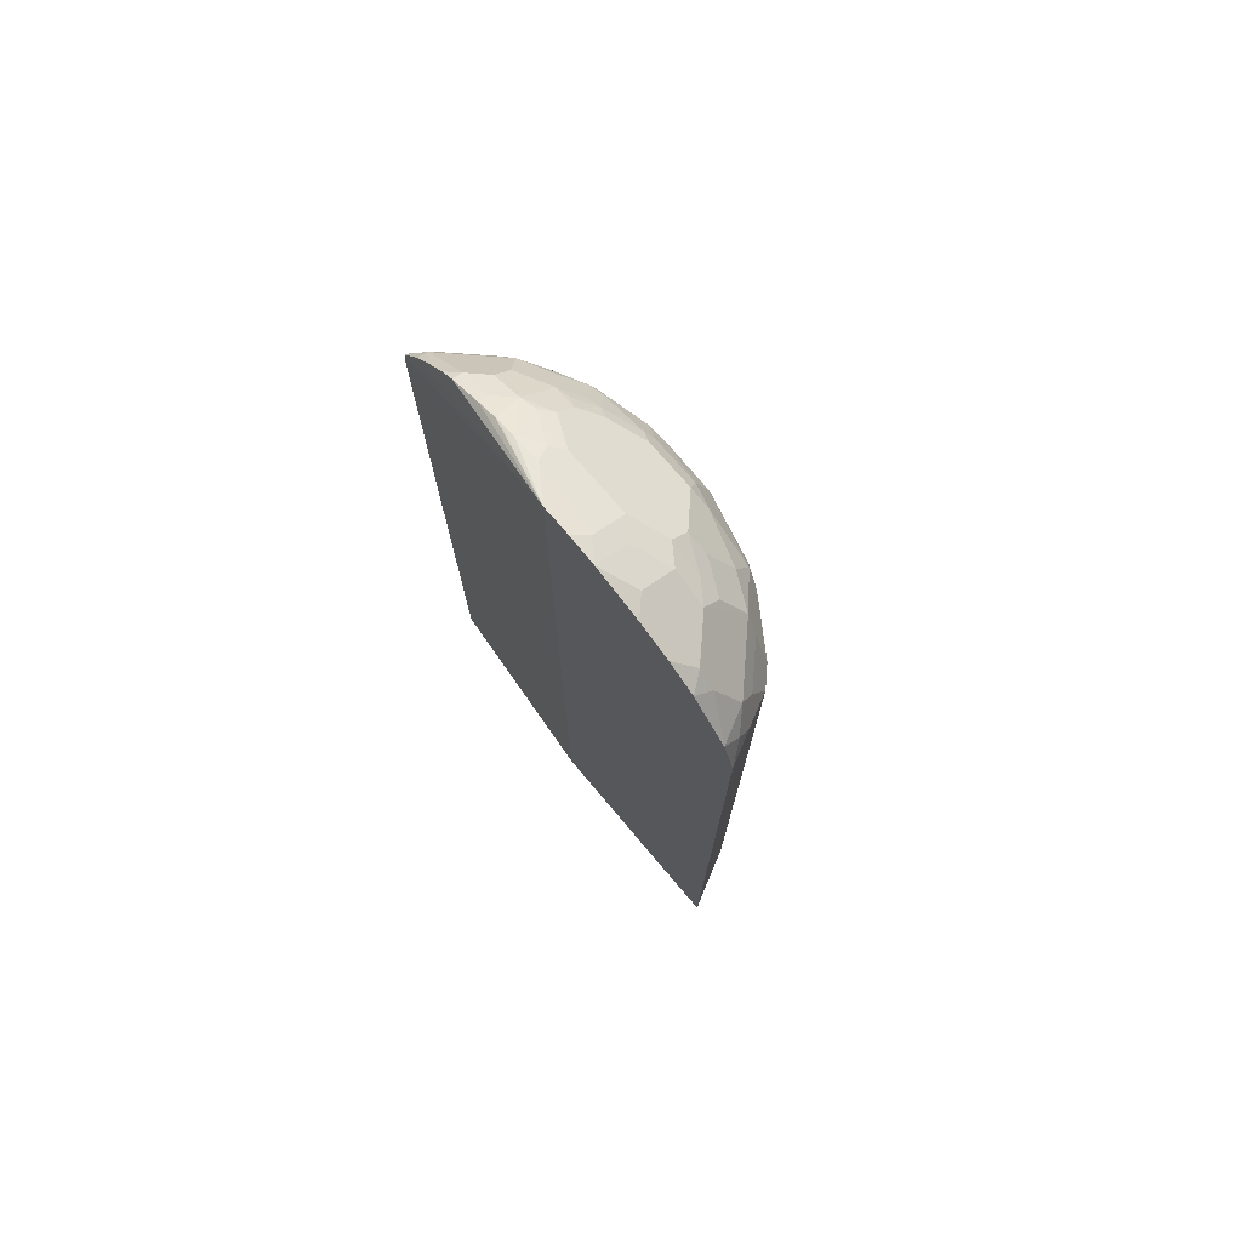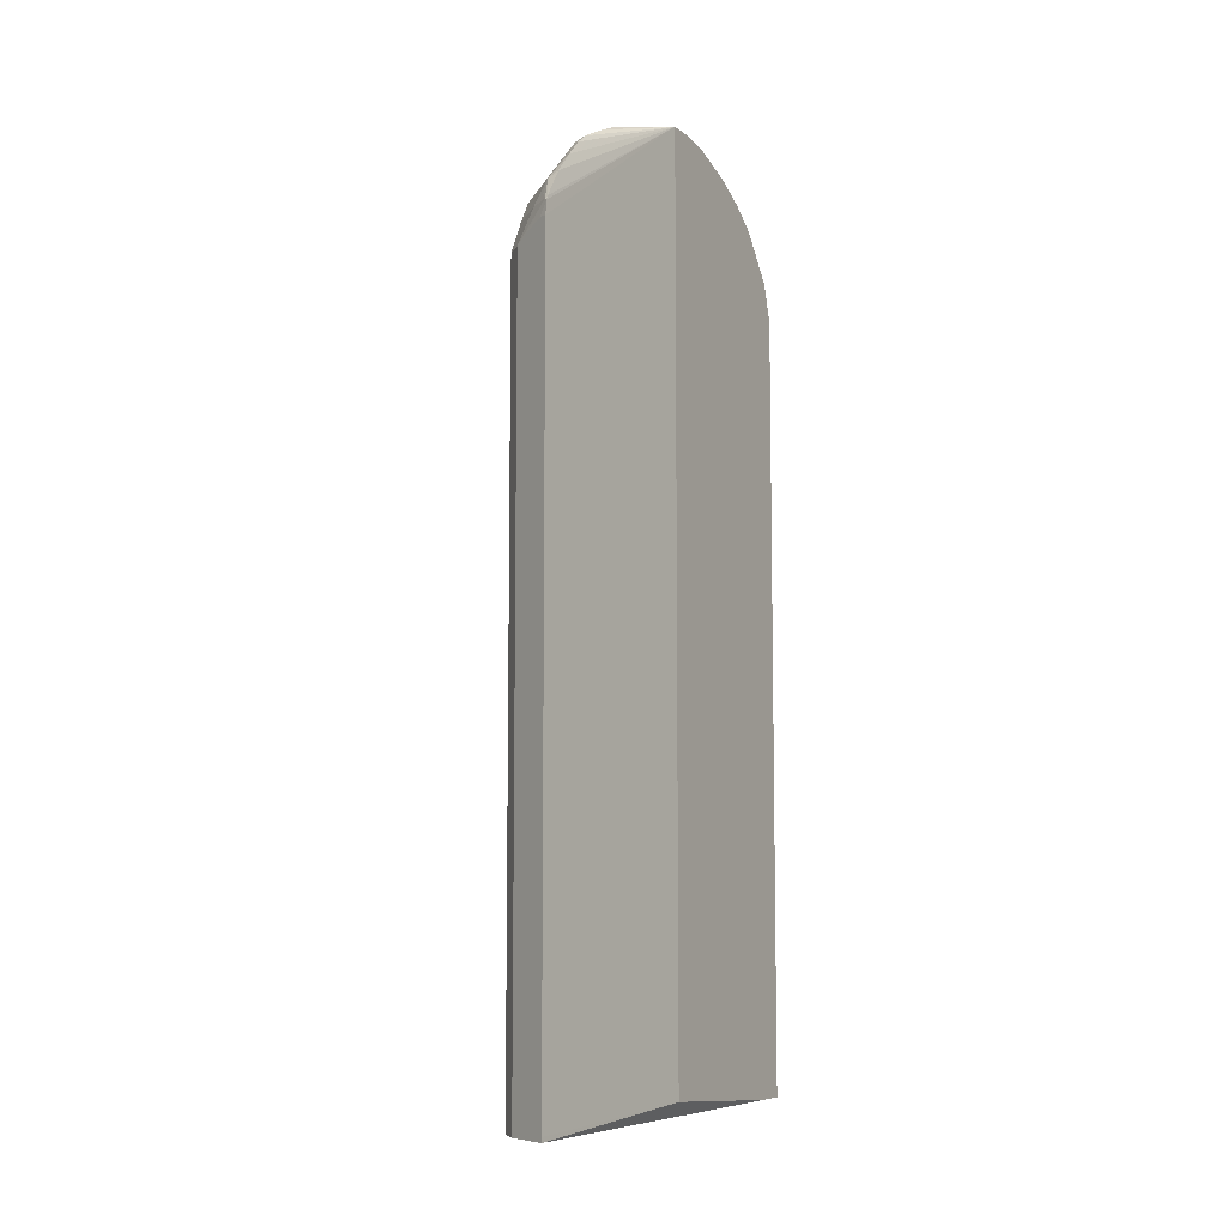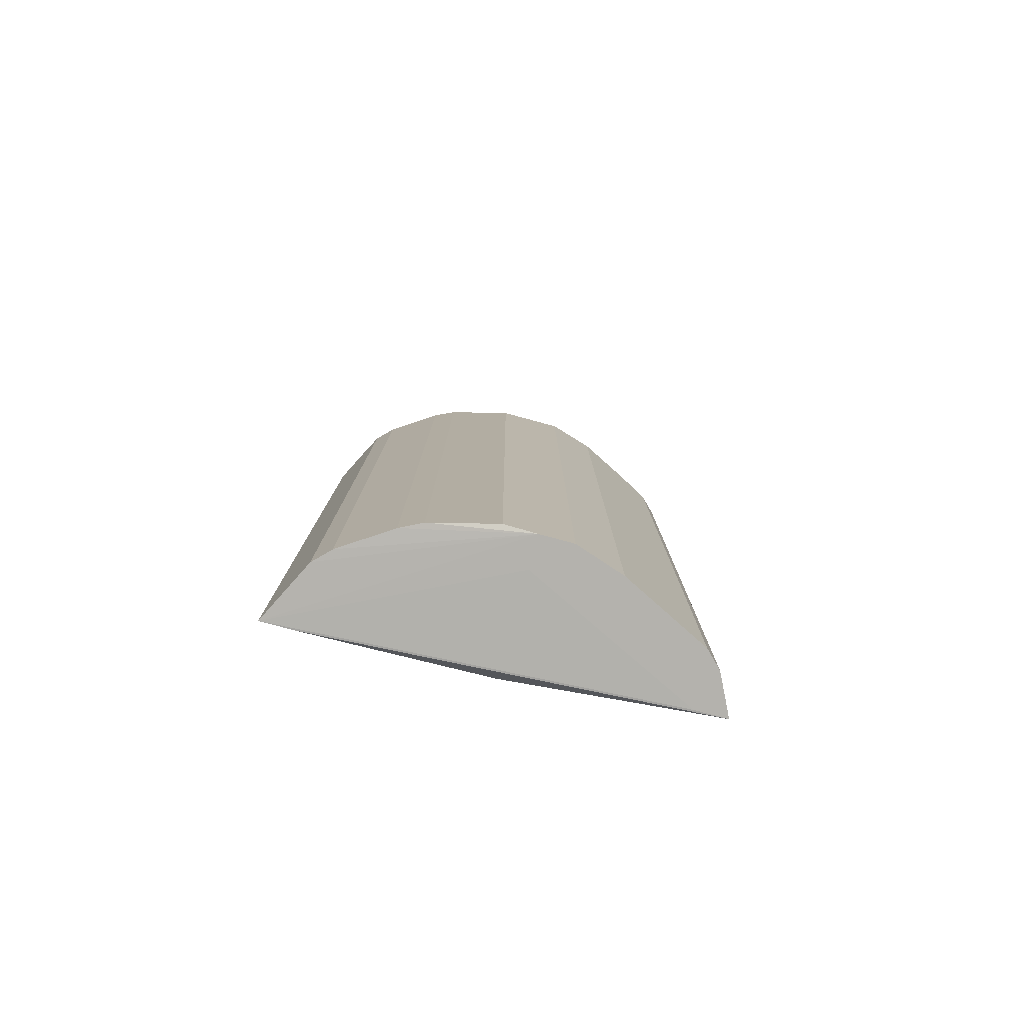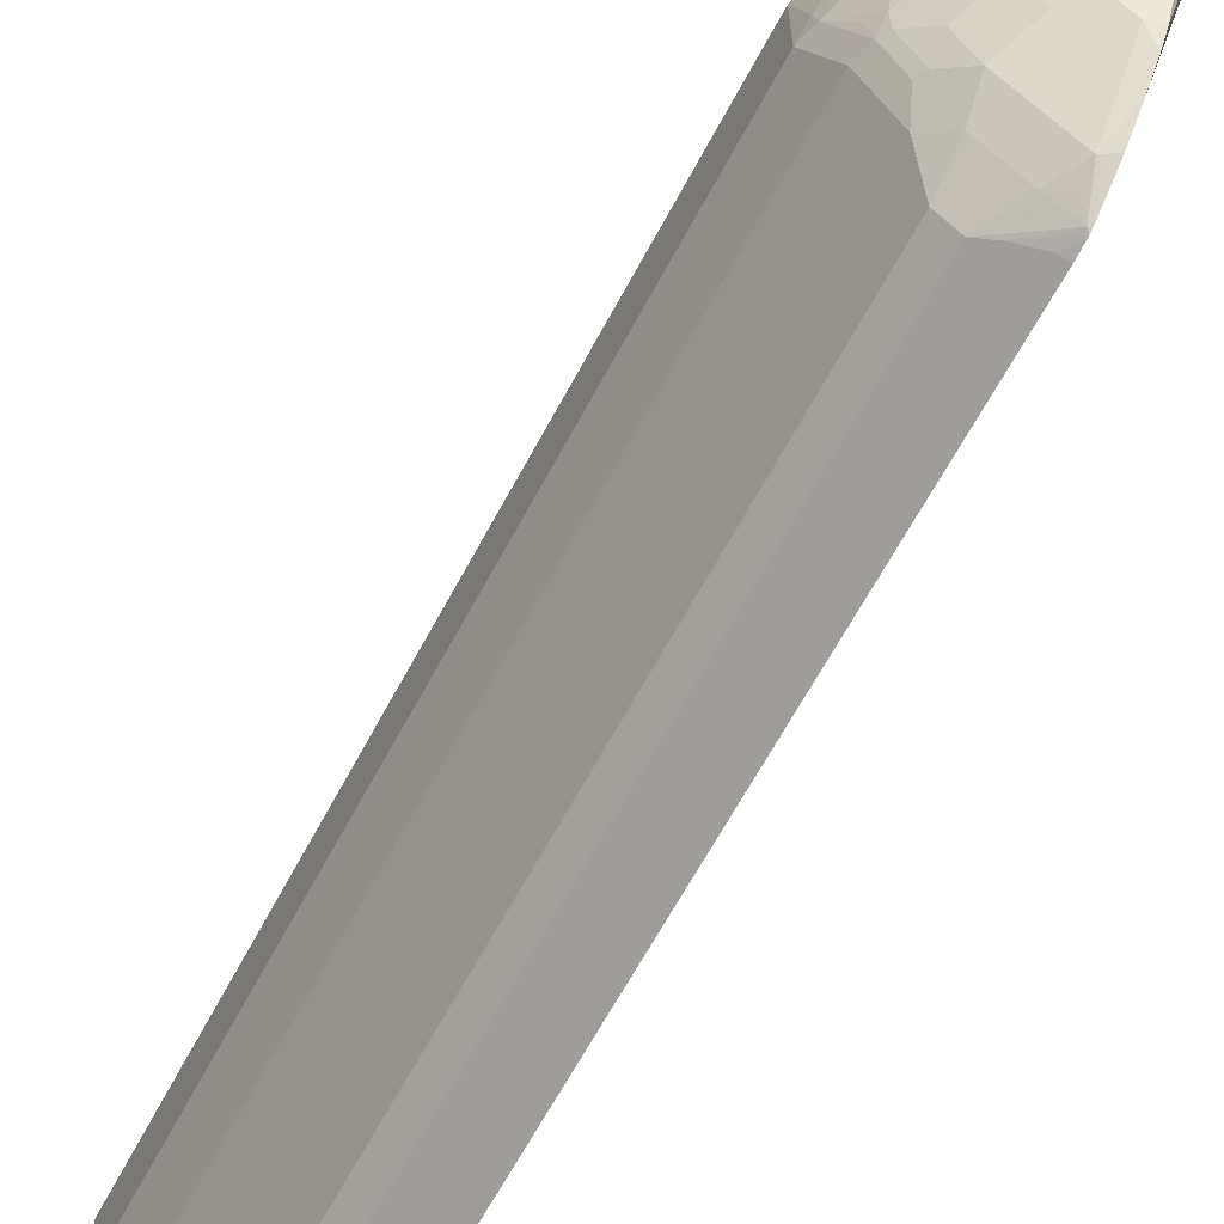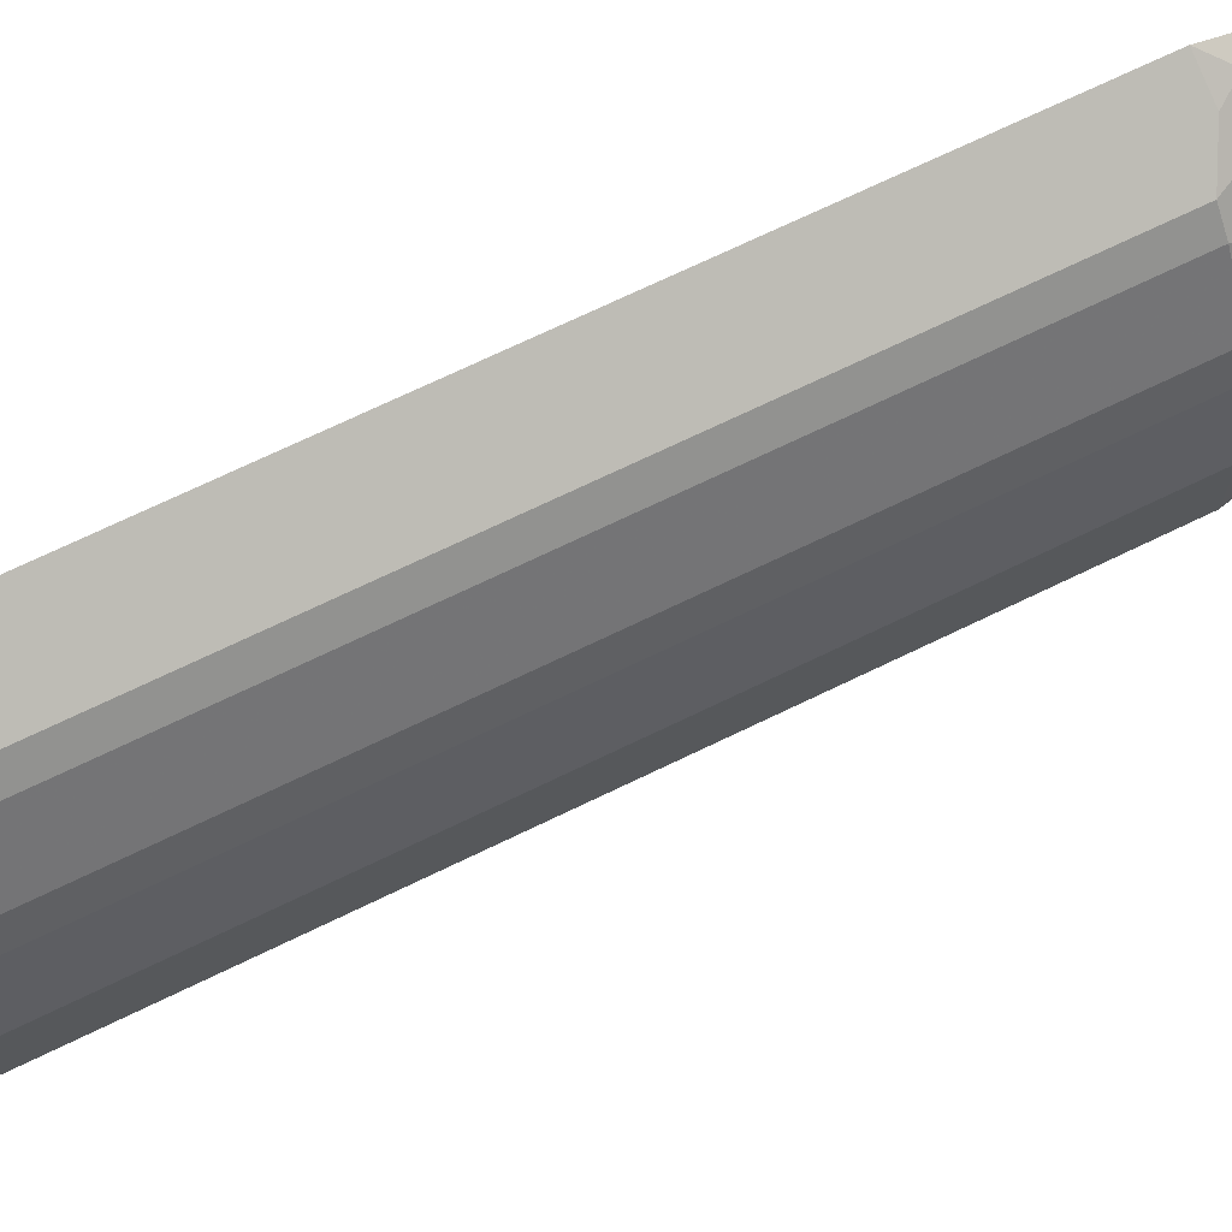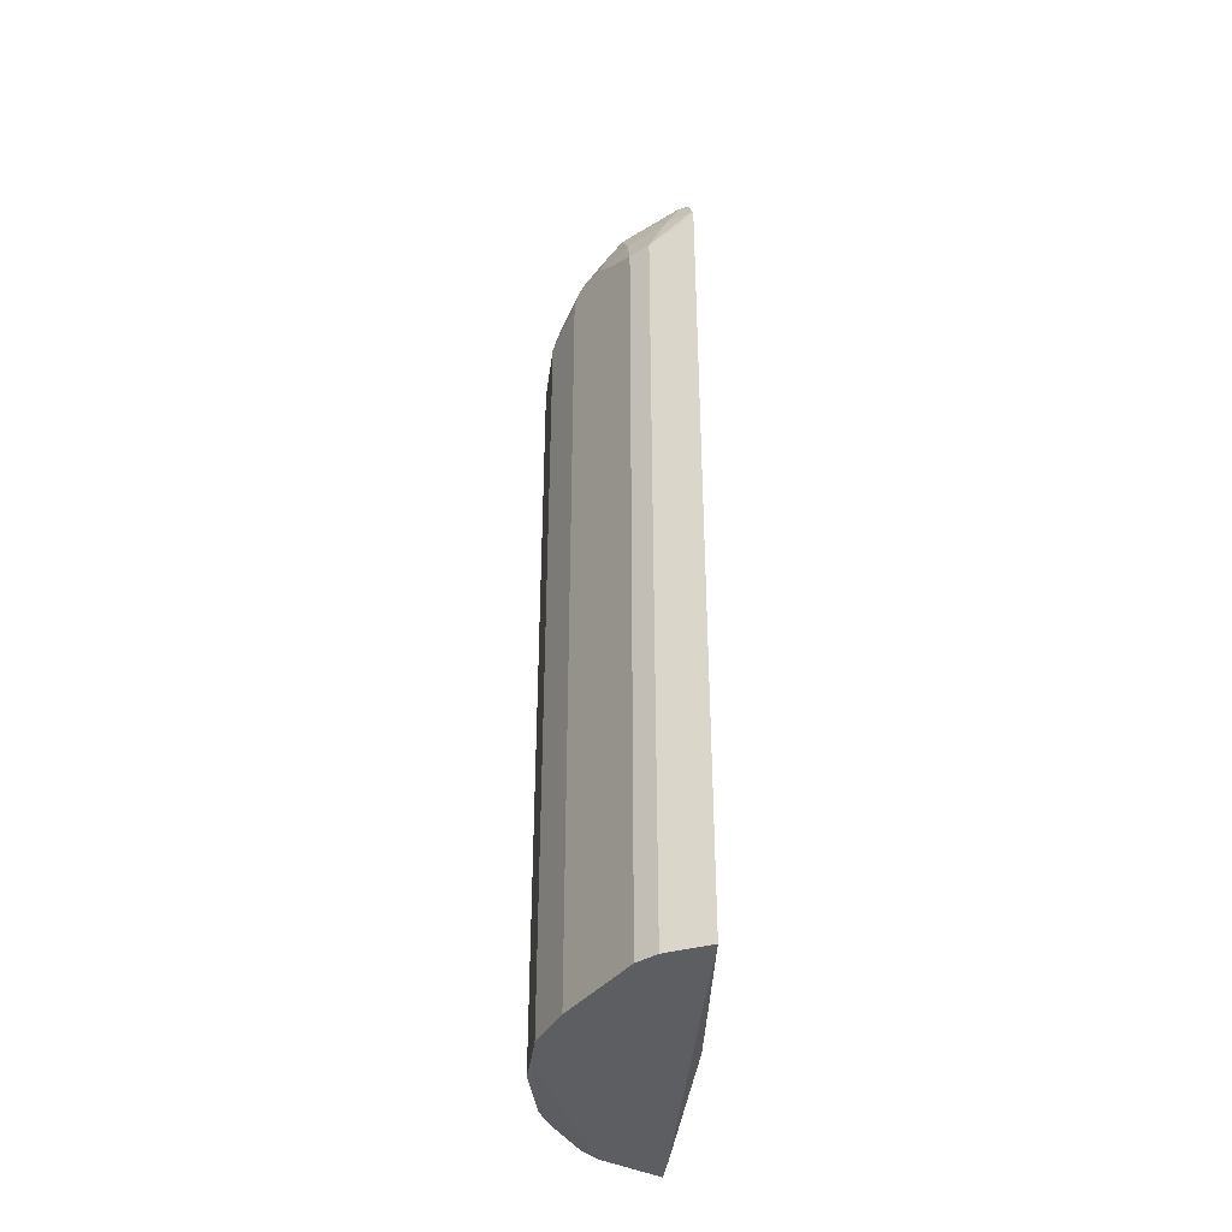
<metadata>
{"format":"obj","ext":"obj","renderer":"f3d","projection":"perspective","resolution":1024,"background":"white","views":[{"elev":74.7,"azim":-40.7,"up":"+Y"},{"elev":-7.5,"azim":-151.6,"up":"+Y"},{"elev":-79.6,"azim":74.9,"up":"+Y"},{"elev":-64.7,"azim":151.9,"up":"+Z"},{"elev":71.2,"azim":64.2,"up":"+Z"},{"elev":-38.2,"azim":172.5,"up":"+Y"}]}
</metadata>
<code>
v 0.1321 0.6252 0.0006157
v 0.1321 -0.5083 0.0006157
v 0.1321 -0.5253 0.2694
v 0.1321 -0.5253 0.2288
v 0.1598 -0.5286 -0.2149
v 0.2643 -0.5286 0.0006157
v 0.1598 -0.5286 -0.2556
v 0.1598 -0.5228 -0.2556
v 0.2101 -0.5286 -0.2304
v 0.2847 -0.5286 -0.1017
v 0.2305 -0.5286 -0.2101
v 0.2305 0.427 -0.2101
v 0.2101 0.427 -0.2304
v 0.2305 0.4676 -0.1898
v 0.2508 0.4473 -0.1694
v 0.2847 0.4473 -0.1017
v 0.2796 0.4676 -0.1042
v 0.2999 0.4473 -0.04323
v 0.2847 0.4676 -0.08135
v 0.2779 0.4812 -0.08812
v 0.2745 0.4778 -0.1068
v 0.2542 0.5185 -0.08644
v 0.2576 0.5219 -0.06778
v 0.2338 0.5388 -0.1068
v 0.2542 0.4981 -0.1271
v 0.2135 0.5388 -0.1474
v 0.2338 0.4981 -0.1677
v 0.2542 0.4778 -0.1474
v 0.2593 0.4676 -0.1449
v 0.2135 0.4981 -0.1881
v 0.1729 0.5185 -0.2084
v 0.1729 0.4981 -0.2288
v 0.1598 0.5316 -0.2048
v 0.1598 0.5519 -0.1844
v 0.1598 0.5055 -0.228
v 0.1598 0.4705 -0.2509
v 0.1598 0.4647 -0.2538
v 0.1627 0.4676 -0.2516
v 0.1729 0.4778 -0.2389
v 0.1898 0.4676 -0.2304
v 0.1932 0.4372 -0.2389
v 0.1695 0.4473 -0.2508
v 0.1598 0.4473 -0.2556
v 0.1598 0.5643 -0.1681
v 0.1729 0.5591 -0.1677
v 0.1932 0.5591 -0.1474
v 0.1729 0.5794 -0.1271
v 0.1932 0.5794 -0.1068
v 0.1598 0.5962 -0.1013
v 0.1598 0.5846 -0.1275
v 0.1598 0.5983 -0.09444
v 0.1598 0.6042 -0.07403
v 0.1966 0.5829 -0.08812
v 0.1762 0.6032 -0.04747
v 0.1598 0.6107 -0.0432
v 0.1598 0.6115 -0.03924
v 0.1898 0.5965 0.0006157
v 0.1898 0.5965 0.04746
v 0.1491 0.6167 0.04746
v 0.1321 0.6252 0.03561
v 0.1321 0.6201 0.07143
v 0.1728 0.5998 0.07119
v 0.1932 0.5795 0.1118
v 0.1525 0.5998 0.1118
v 0.1322 0.5998 0.1322
v 0.1525 0.5592 0.1932
v 0.1321 0.5795 0.1729
v 0.1321 0.4524 0.2694
v 0.1321 0.4981 0.2542
v 0.1321 0.5541 0.2084
v 0.1525 0.5388 0.2135
v 0.1728 0.4981 0.2338
v 0.1525 0.4778 0.2542
v 0.1898 0.4744 0.2305
v 0.2338 0.4981 0.1728
v 0.2304 0.4744 0.1898
v 0.2101 0.4337 0.2305
v 0.1695 0.4541 0.2508
v 0.2101 -0.5253 0.2305
v 0.2304 0.4337 0.2101
v 0.2745 0.4575 0.1322
v 0.2542 0.4981 0.1322
v 0.2745 0.4981 0.07119
v 0.2304 0.5558 0.08814
v 0.2711 0.515 0.04746
v 0.2847 0.488 0.04069
v 0.305 0.4269 0.04069
v 0.3016 0.4439 -0.02374
v 0.2847 0.488 0.0006157
v 0.2847 0.4879 -0.02035
v 0.2779 0.5015 -0.02712
v 0.305 0.427 -0.04067
v 0.305 -0.5286 -0.04067
v 0.305 -0.5286 0.0006157
v 0.2304 -0.5253 0.2101
v 0.2711 -0.5253 0.1491
v 0.2847 -0.5253 0.122
v 0.305 -0.5253 0.04069
v 0.2847 0.4269 0.122
v 0.2711 0.4337 0.1491
v 0.2508 0.5354 -0.05424
v 0.2305 0.5558 -0.07458
v 0.2372 0.5422 -0.08812
v 0.2135 0.5591 -0.1068
v 0.2101 0.5761 -0.07458
v 0.2711 0.515 -0.01358
v 0.2101 0.5761 0.08814
v 0.2101 0.5558 0.1288
v 0.1932 0.5592 0.1525
v 0.2135 0.5388 0.1525
v 0.2338 0.5388 0.1118
v 0.1898 0.5964 -0.0339
f 2 3 1
f 90 91 89
f 90 18 91
f 90 88 18
f 88 92 18
f 88 87 92
f 92 87 93
f 92 93 16
f 92 16 18
f 93 10 16
f 93 7 10
f 94 7 93
f 6 7 94
f 6 94 3
f 94 79 3
f 94 95 79
f 94 96 95
f 94 97 96
f 94 98 97
f 94 93 98
f 93 87 98
f 97 98 87
f 99 97 87
f 96 97 99
f 90 89 88
f 88 89 86
f 88 86 87
f 86 81 87
f 71 66 70
f 71 72 66
f 71 69 72
f 71 70 69
f 73 72 69
f 74 72 73
f 74 75 72
f 74 76 75
f 74 77 76
f 74 73 77
f 73 78 77
f 100 96 99
f 73 68 78
f 78 68 77
f 77 68 79
f 77 79 80
f 76 77 80
f 76 80 75
f 81 82 75
f 83 82 81
f 83 84 82
f 83 85 84
f 83 86 85
f 83 81 86
f 73 69 68
f 100 80 96
f 100 81 80
f 100 99 81
f 63 109 108
f 63 64 109
f 64 66 109
f 66 75 109
f 66 72 75
f 110 109 75
f 110 108 109
f 110 111 108
f 110 82 111
f 110 75 82
f 84 111 82
f 63 108 107
f 108 111 84
f 112 57 105
f 112 54 57
f 53 54 112
f 53 112 105
f 53 105 48
f 48 105 104
f 48 104 46
f 26 46 104
f 26 31 46
f 26 27 31
f 24 26 104
f 108 84 107
f 70 66 67
f 63 107 58
f 106 84 85
f 81 99 87
f 96 80 95
f 79 95 80
f 79 68 3
f 68 1 3
f 12 16 10
f 20 91 18
f 23 91 20
f 23 101 91
f 23 102 101
f 103 102 23
f 58 107 84
f 103 24 102
f 102 24 104
f 102 104 105
f 102 105 57
f 102 57 58
f 102 58 84
f 102 84 106
f 101 102 106
f 101 106 91
f 91 106 85
f 91 85 86
f 91 86 89
f 103 23 24
f 70 67 69
f 81 75 80
f 67 1 68
f 25 27 26
f 25 21 27
f 28 27 21
f 28 14 27
f 28 15 14
f 69 67 68
f 28 21 29
f 21 17 29
f 17 15 29
f 30 27 14
f 30 31 27
f 25 26 24
f 32 31 30
f 33 34 31
f 33 1 34
f 33 35 1
f 33 32 35
f 36 35 32
f 36 1 35
f 36 37 1
f 36 38 37
f 36 32 38
f 39 38 32
f 39 40 38
f 33 31 32
f 39 32 40
f 25 24 21
f 22 24 23
f 4 3 2
f 5 3 4
f 5 6 3
f 5 7 6
f 5 4 7
f 7 4 2
f 7 2 8
f 9 7 8
f 9 10 7
f 11 10 9
f 11 12 10
f 22 21 24
f 11 9 12
f 14 12 13
f 15 12 14
f 15 16 12
f 17 16 15
f 17 18 16
f 19 18 17
f 19 20 18
f 19 17 20
f 21 20 17
f 22 20 21
f 22 23 20
f 13 12 9
f 32 14 40
f 28 29 15
f 14 13 40
f 52 54 53
f 52 55 54
f 52 1 55
f 52 51 1
f 56 55 1
f 56 54 55
f 56 57 54
f 56 58 57
f 56 59 58
f 56 60 59
f 56 1 60
f 60 1 61
f 59 60 61
f 59 61 58
f 62 58 61
f 62 63 58
f 62 64 63
f 32 30 14
f 65 64 61
f 65 66 64
f 65 67 66
f 65 61 67
f 61 1 67
f 52 53 48
f 52 48 51
f 62 61 64
f 49 1 51
f 49 51 48
f 38 40 13
f 41 38 13
f 41 37 38
f 41 43 42
f 41 8 43
f 41 9 8
f 41 13 9
f 43 8 1
f 43 1 37
f 42 43 37
f 2 1 8
f 41 42 37
f 34 44 45
f 34 1 44
f 50 44 1
f 49 50 1
f 47 45 50
f 47 50 49
f 50 45 44
f 47 48 46
f 47 46 45
f 45 46 31
f 34 45 31
f 47 49 48

</code>
